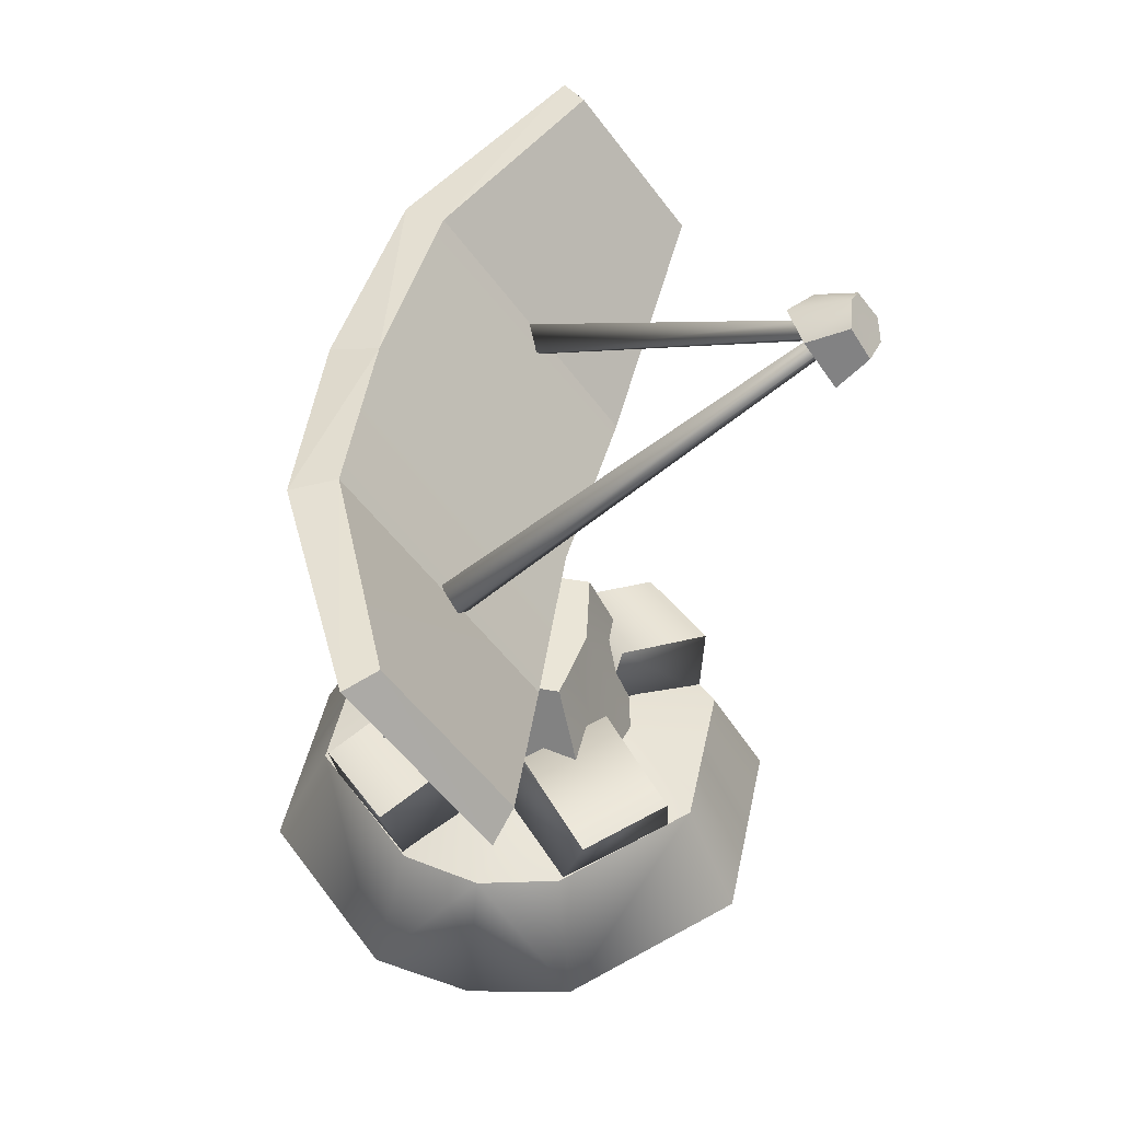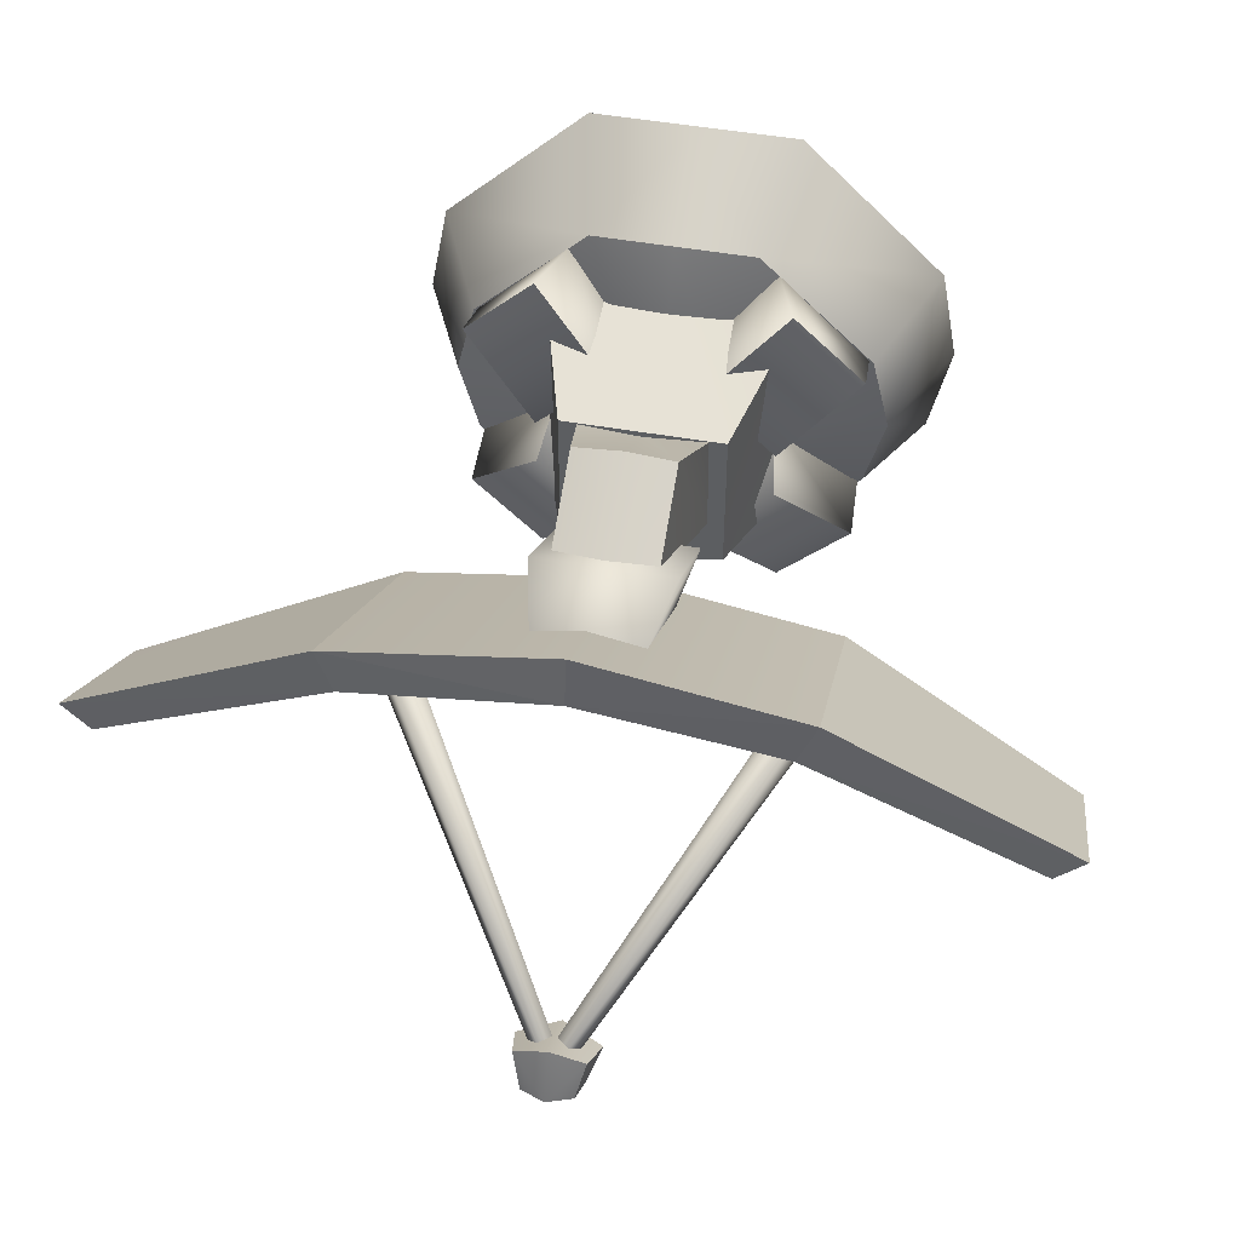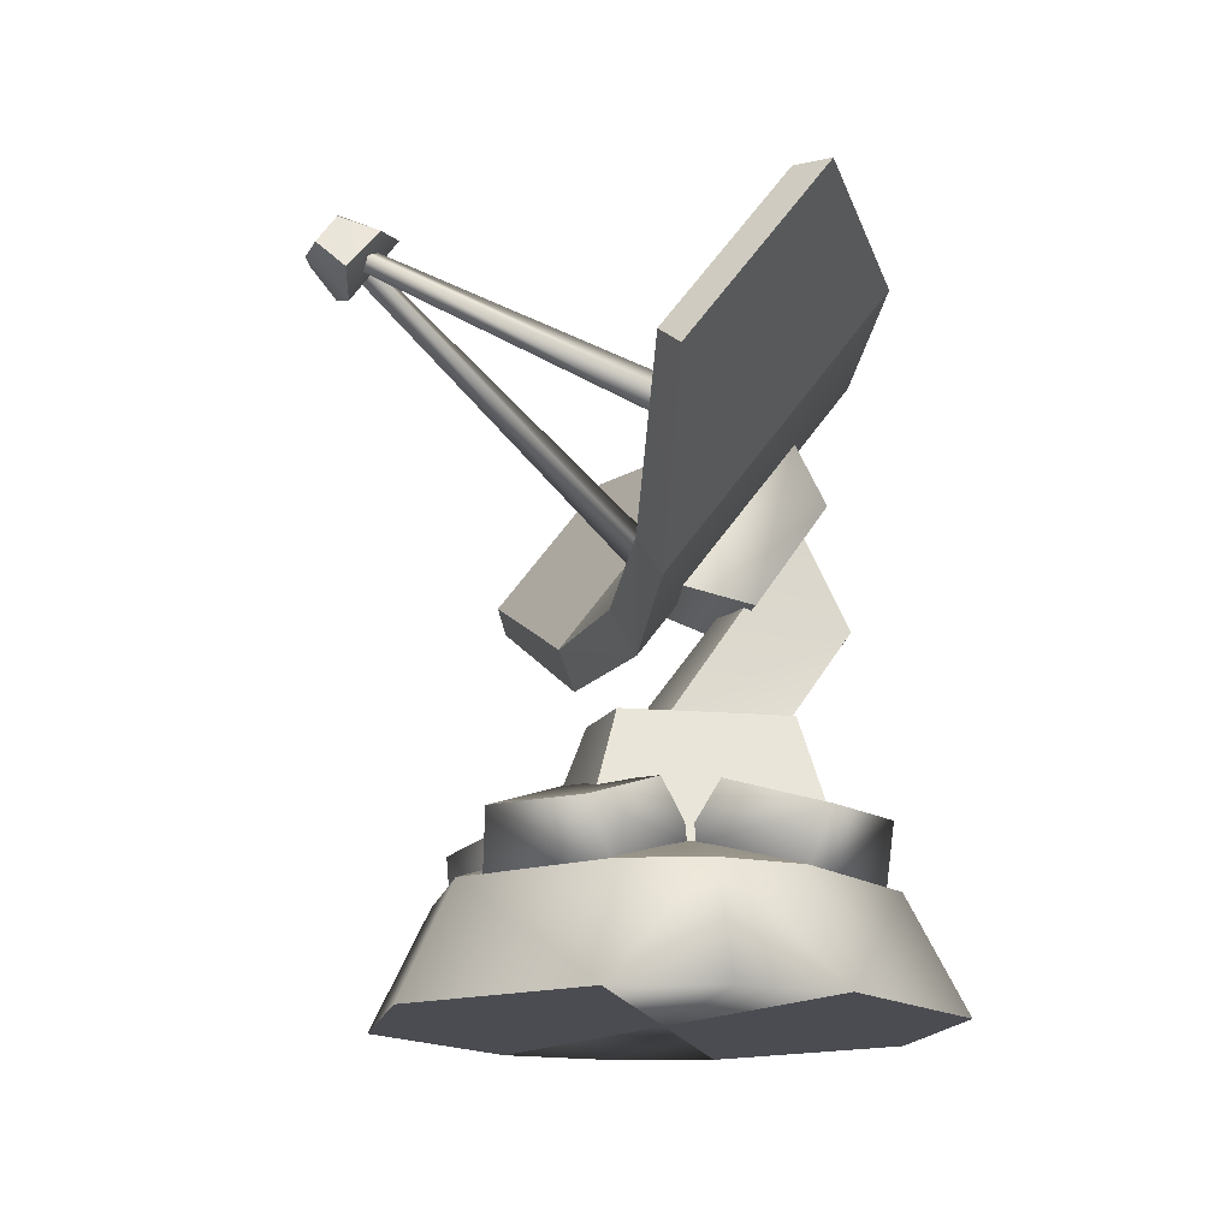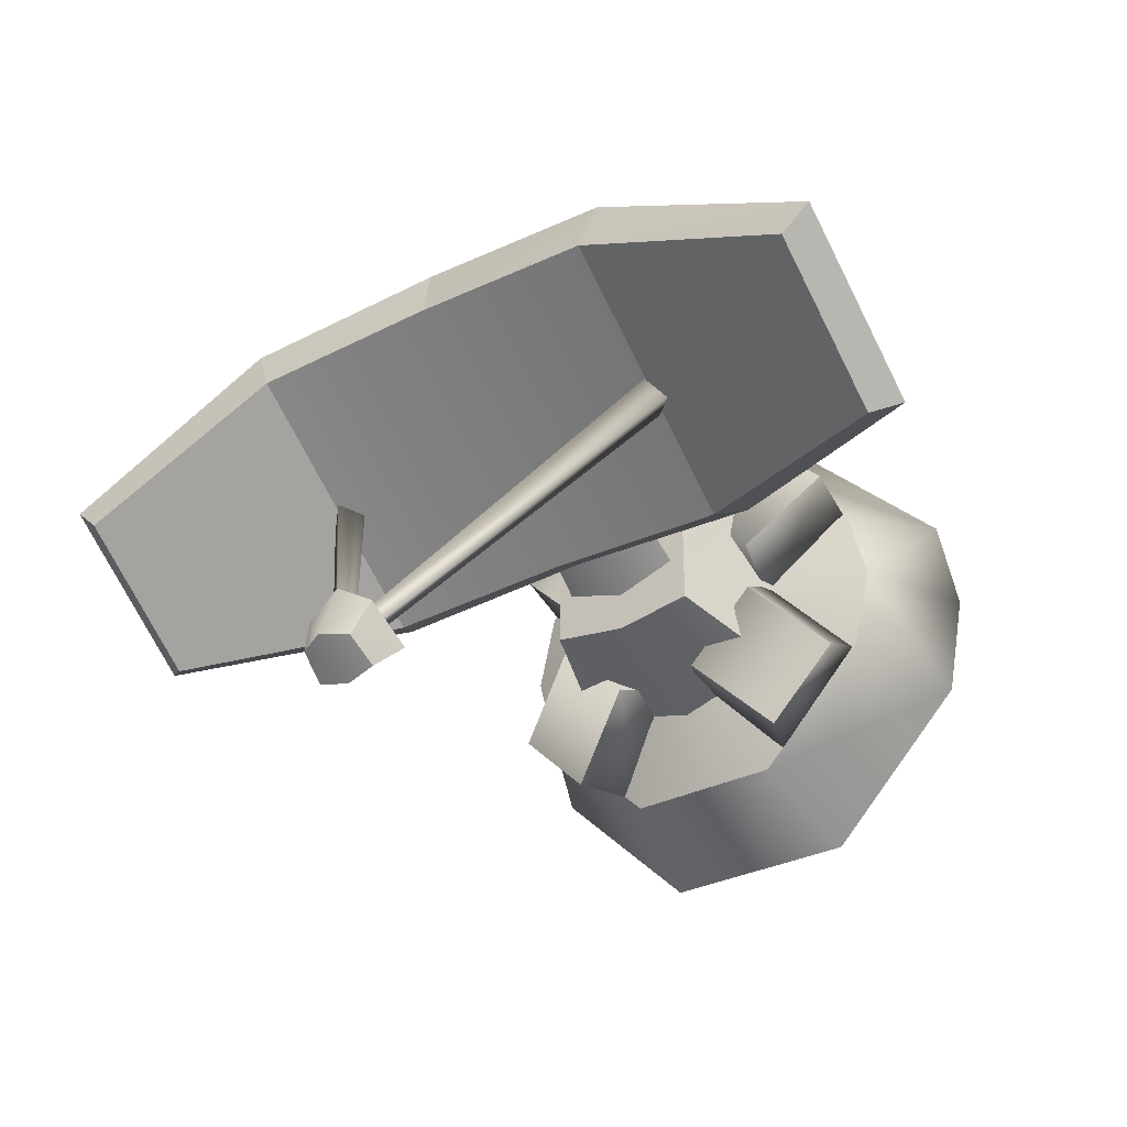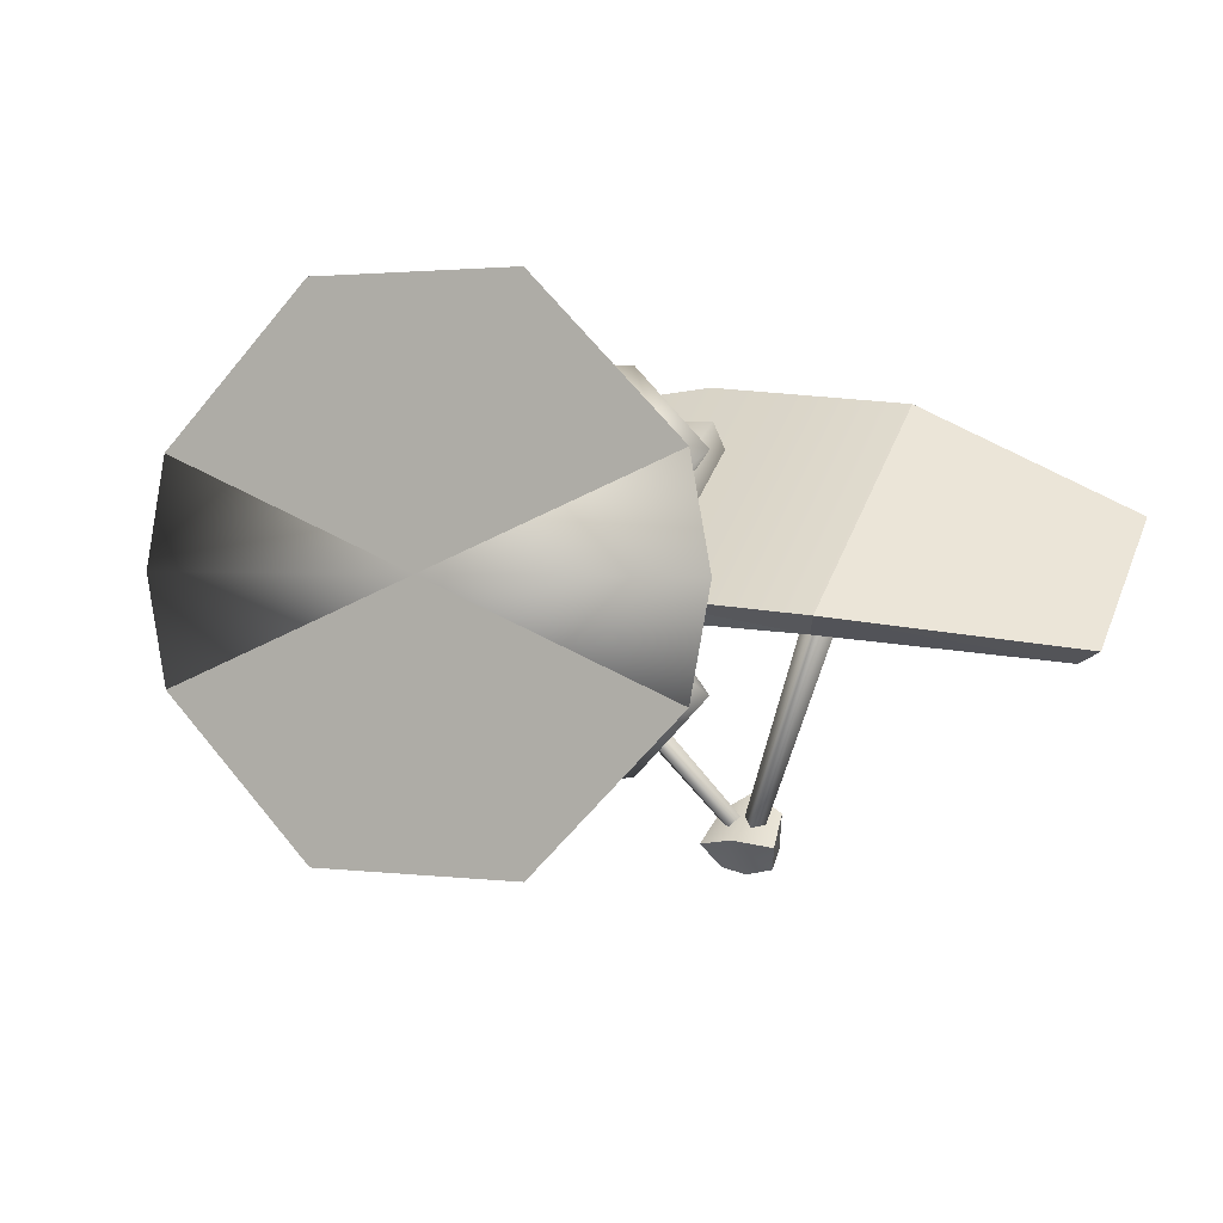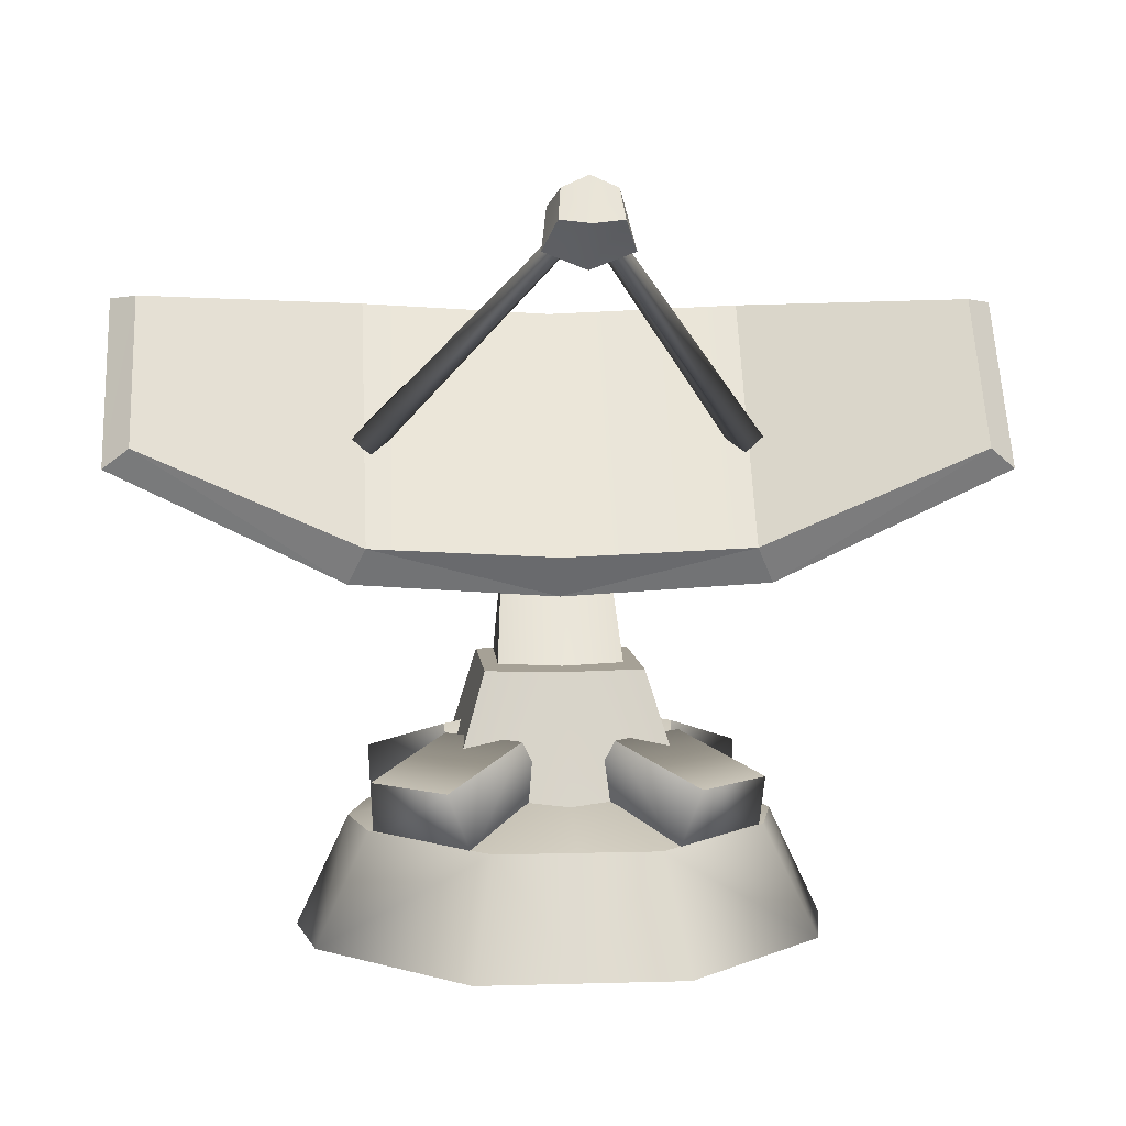
<metadata>
{"format":"obj","ext":"obj","renderer":"f3d","projection":"perspective","resolution":1024,"background":"white","views":[{"elev":44.2,"azim":-78.5,"up":"+Z"},{"elev":49.9,"azim":11.0,"up":"+Y"},{"elev":-15.4,"azim":79.0,"up":"+Z"},{"elev":-32.0,"azim":35.2,"up":"+Y"},{"elev":2.0,"azim":-154.0,"up":"+Y"},{"elev":6.2,"azim":-5.0,"up":"+Z"}]}
</metadata>
<code>
g comm_tower_01
v 0.5249 -1.273 -0.131
v 0 -0 -0.131
v 0 -1.273 -0.131
v 1.273 -0.5245 -0.131
v 0 -1.003 0.4396
v 0.4131 -1.003 0.4396
v 1.373 -0 -0.131
v 1.103 -0 0.4396
v 1.003 -0.4126 0.4396
v 0 -0.4991 0.6177
v 0.2044 -0.4991 0.6176
v 0.5406 -0 0.6177
v 0.4995 -0.2039 0.6177
v 0 -0 0.6981
v 0.6006 -0.1356 0.8861
v 0.624 -0.9085 0.7185
v 0.2333 -0.51 0.8979
v 0.992 -0.5349 0.7086
v 0.5501 0.04731 0.5684
v 0.9768 -0.4072 0.3896
v 0.5022 -0.9 0.4014
v 0.07802 -0.4349 0.5754
v 0.5249 1.273 -0.131
v 0 1.273 -0.131
v 1.273 0.5245 -0.131
v 0.4131 1.003 0.4396
v 0 1.003 0.4396
v 1.003 0.4126 0.4396
v 0.2044 0.4991 0.6177
v 0 0.4991 0.6177
v 0.4995 0.2039 0.6177
v 0.624 0.9085 0.7185
v 0.6006 0.1356 0.8861
v 0.2333 0.51 0.8979
v 0.992 0.5349 0.7086
v 0.5501 -0.04731 0.5684
v 0.9768 0.4072 0.3896
v 0.5022 0.8999 0.4014
v 0.07802 0.4349 0.5754
v 0.06392 -1.391 3.466
v 0.00587 -1.395 3.406
v 0.8982 0.1288 2.345
v 0.992 0.1615 2.459
v 0.06392 -1.443 3.358
v 0.9867 0.06164 2.283
v 0.1223 -1.434 3.425
v 1.076 0.06888 2.373
v 0.1332 -1.573 3.599
v 0.1804 -1.372 3.522
v 0.2178 -1.535 3.316
v 0.1521 -1.673 3.456
v 0 -1.553 3.659
v 0 -1.265 3.554
v 0 -1.496 3.233
v 0 -1.706 3.438
v 0 0.5302 1.225
v 0 0.6747 0.538
v 0.4081 0.5302 1.225
v 0.618 0.7003 0.5081
v 0 -0.3556 1.225
v 0.4081 -0.2922 1.225
v 0 -0.6096 0.5619
v 0.6261 -0.5047 0.5125
v 0 0.8722 1.684
v 0 0.4923 1.217
v 0.2496 0.8408 1.674
v 0.3174 0.5179 1.218
v 0 0.6052 2.238
v 0.2496 0.6027 2.156
v 0 -0.1496 1.22
v 0.3256 -0.04338 1.223
v -0.5249 -1.273 -0.131
v -1.273 -0.5245 -0.131
v -0.4131 -1.003 0.4396
v -1.373 -0 -0.131
v -1.103 -0 0.4396
v -1.003 -0.4126 0.4396
v -0.2044 -0.4991 0.6176
v -0.5406 -0 0.6177
v -0.4995 -0.2039 0.6177
v -0.624 -0.9085 0.7185
v -0.6006 -0.1356 0.8861
v -0.2333 -0.51 0.8979
v -0.992 -0.5349 0.7086
v -0.5501 0.04731 0.5684
v -0.9768 -0.4072 0.3896
v -0.5022 -0.9 0.4014
v -0.07802 -0.4349 0.5754
v -0.5249 1.273 -0.131
v -1.273 0.5245 -0.131
v -0.4131 1.003 0.4396
v -1.003 0.4126 0.4396
v -0.2044 0.4991 0.6177
v -0.4995 0.2039 0.6177
v -0.6006 0.1356 0.8861
v -0.624 0.9085 0.7185
v -0.2333 0.51 0.8979
v -0.992 0.5349 0.7086
v -0.5501 -0.04731 0.5684
v -0.9768 0.4072 0.3896
v -0.5022 0.9 0.4014
v -0.07802 0.4349 0.5754
v -0.00587 -1.395 3.406
v -0.06392 -1.391 3.466
v -0.8982 0.1288 2.345
v -0.992 0.1615 2.459
v -0.06391 -1.443 3.358
v -0.9867 0.06164 2.283
v -0.1223 -1.434 3.425
v -1.076 0.06889 2.373
v -0.1804 -1.372 3.522
v -0.1332 -1.573 3.599
v -0.2178 -1.535 3.316
v -0.1521 -1.673 3.456
v -0.4081 0.5302 1.225
v -0.618 0.7003 0.5081
v -0.4081 -0.2922 1.225
v -0.6261 -0.5047 0.5125
v -0.2496 0.8408 1.674
v -0.3174 0.5179 1.218
v -0.2496 0.6027 2.156
v -0.3256 -0.04338 1.223
v -0.01015 -0.246 1.795
v -0.00097 0.6728 3.014
v 0.9827 -0.3209 1.845
v 0.9999 0.5928 3.061
v 2.138 -0.4662 2.352
v 2.147 0.0937 3.095
v 1.075 -0.224 1.654
v -0.00025 0.9238 2.962
v -0.01066 -0.1173 1.58
v 1.09 0.8126 3.03
v 2.29 0.2276 3.078
v 2.28 -0.4009 2.244
v -1.003 -0.3137 1.854
v -1.002 0.6 3.07
v -2.155 -0.4506 2.373
v -2.152 0.1093 3.116
v -1.096 -0.2161 1.664
v -1.091 0.8205 3.04
v -2.294 0.2442 3.1
v -2.296 -0.3843 2.266
v -0.2533 0.5806 2.578
v 0.2723 0.01085 1.855
v -0.2522 0.01354 1.86
v 0.2711 0.5763 2.575
v 0.3738 0.3591 1.742
v 0.3585 0.7092 2.242
v -0.3255 0.7183 2.252
v -0.3009 0.3706 1.746
f 3 2 1
f 1 2 4
f 3 6 5
f 6 3 1
f 8 4 7
f 4 8 9
f 4 6 1
f 6 4 9
f 5 11 10
f 11 5 6
f 13 8 12
f 8 13 9
f 9 11 6
f 11 9 13
f 14 10 11
f 14 13 12
f 14 11 13
f 17 16 15
f 18 15 16
f 15 18 19
f 20 19 18
f 22 21 17
f 16 17 21
f 21 20 16
f 18 16 20
f 22 15 19
f 15 22 17
f 4 2 7
f 24 23 2
f 23 25 2
f 24 27 26
f 26 23 24
f 8 7 25
f 25 28 8
f 25 23 26
f 26 28 25
f 27 30 29
f 29 26 27
f 31 12 8
f 8 28 31
f 28 26 29
f 29 31 28
f 14 29 30
f 14 12 31
f 14 31 29
f 34 33 32
f 35 32 33
f 33 36 35
f 37 35 36
f 39 34 38
f 32 38 34
f 38 32 37
f 35 37 32
f 39 36 33
f 33 34 39
f 25 7 2
f 42 41 40
f 42 40 43
f 45 44 41
f 45 41 42
f 44 40 41
f 47 40 46
f 47 43 40
f 45 46 44
f 45 47 46
f 44 46 40
f 50 49 48
f 50 48 51
f 49 53 52
f 49 52 48
f 54 50 51
f 54 51 55
f 54 49 50
f 53 49 54
f 55 51 48
f 52 55 48
f 45 42 43
f 43 47 45
f 58 57 56
f 59 57 58
f 61 56 60
f 58 56 61
f 63 60 62
f 61 60 63
f 63 62 59
f 61 59 58
f 59 61 63
f 59 62 57
f 66 65 64
f 67 65 66
f 69 64 68
f 66 64 69
f 71 68 70
f 69 68 71
f 71 70 67
f 69 71 66
f 67 66 71
f 67 70 65
f 22 20 21
f 20 22 19
f 36 38 37
f 38 36 39
f 3 72 2
f 72 73 2
f 3 5 74
f 74 72 3
f 76 75 73
f 73 77 76
f 73 72 74
f 74 77 73
f 5 10 78
f 78 74 5
f 80 79 76
f 76 77 80
f 77 74 78
f 78 80 77
f 14 78 10
f 14 79 80
f 14 80 78
f 83 82 81
f 84 81 82
f 82 85 84
f 86 84 85
f 88 83 87
f 81 87 83
f 87 81 86
f 84 86 81
f 88 85 82
f 82 83 88
f 73 75 2
f 24 2 89
f 89 2 90
f 24 91 27
f 91 24 89
f 76 90 75
f 90 76 92
f 90 91 89
f 91 90 92
f 27 93 30
f 93 27 91
f 94 76 79
f 76 94 92
f 92 93 91
f 93 92 94
f 14 30 93
f 14 94 79
f 14 93 94
f 97 96 95
f 98 95 96
f 95 98 99
f 100 99 98
f 102 101 97
f 96 97 101
f 101 100 96
f 98 96 100
f 102 95 99
f 95 102 97
f 90 2 75
f 105 104 103
f 105 106 104
f 108 103 107
f 108 105 103
f 107 103 104
f 110 109 104
f 110 104 106
f 108 107 109
f 108 109 110
f 107 104 109
f 113 112 111
f 113 114 112
f 111 52 53
f 111 112 52
f 54 114 113
f 54 55 114
f 54 113 111
f 53 54 111
f 55 112 114
f 52 112 55
f 108 106 105
f 106 108 110
f 115 56 57
f 116 115 57
f 117 60 56
f 115 117 56
f 118 62 60
f 117 118 60
f 118 116 62
f 117 115 116
f 116 118 117
f 116 57 62
f 119 64 65
f 120 119 65
f 121 68 64
f 119 121 64
f 122 70 68
f 121 122 68
f 122 120 70
f 121 119 122
f 120 122 119
f 120 65 70
f 88 87 86
f 86 85 88
f 99 100 101
f 101 102 99
f 125 124 123
f 124 125 126
f 128 125 127
f 125 128 126
f 131 130 129
f 132 129 130
f 134 129 133
f 132 133 129
f 123 131 125
f 129 125 131
f 126 132 124
f 130 124 132
f 127 134 128
f 133 128 134
f 125 129 127
f 134 127 129
f 128 133 126
f 132 126 133
f 124 135 123
f 135 124 136
f 135 138 137
f 138 135 136
f 130 131 139
f 139 140 130
f 139 142 141
f 141 140 139
f 131 123 135
f 135 139 131
f 140 136 124
f 124 130 140
f 142 137 138
f 138 141 142
f 139 135 137
f 137 142 139
f 141 138 136
f 136 140 141
f 145 144 143
f 146 143 144
f 144 147 146
f 148 146 147
f 150 145 149
f 143 149 145
f 149 143 148
f 146 148 143
f 150 147 144
f 144 145 150
f 147 149 148
f 149 147 150

</code>
